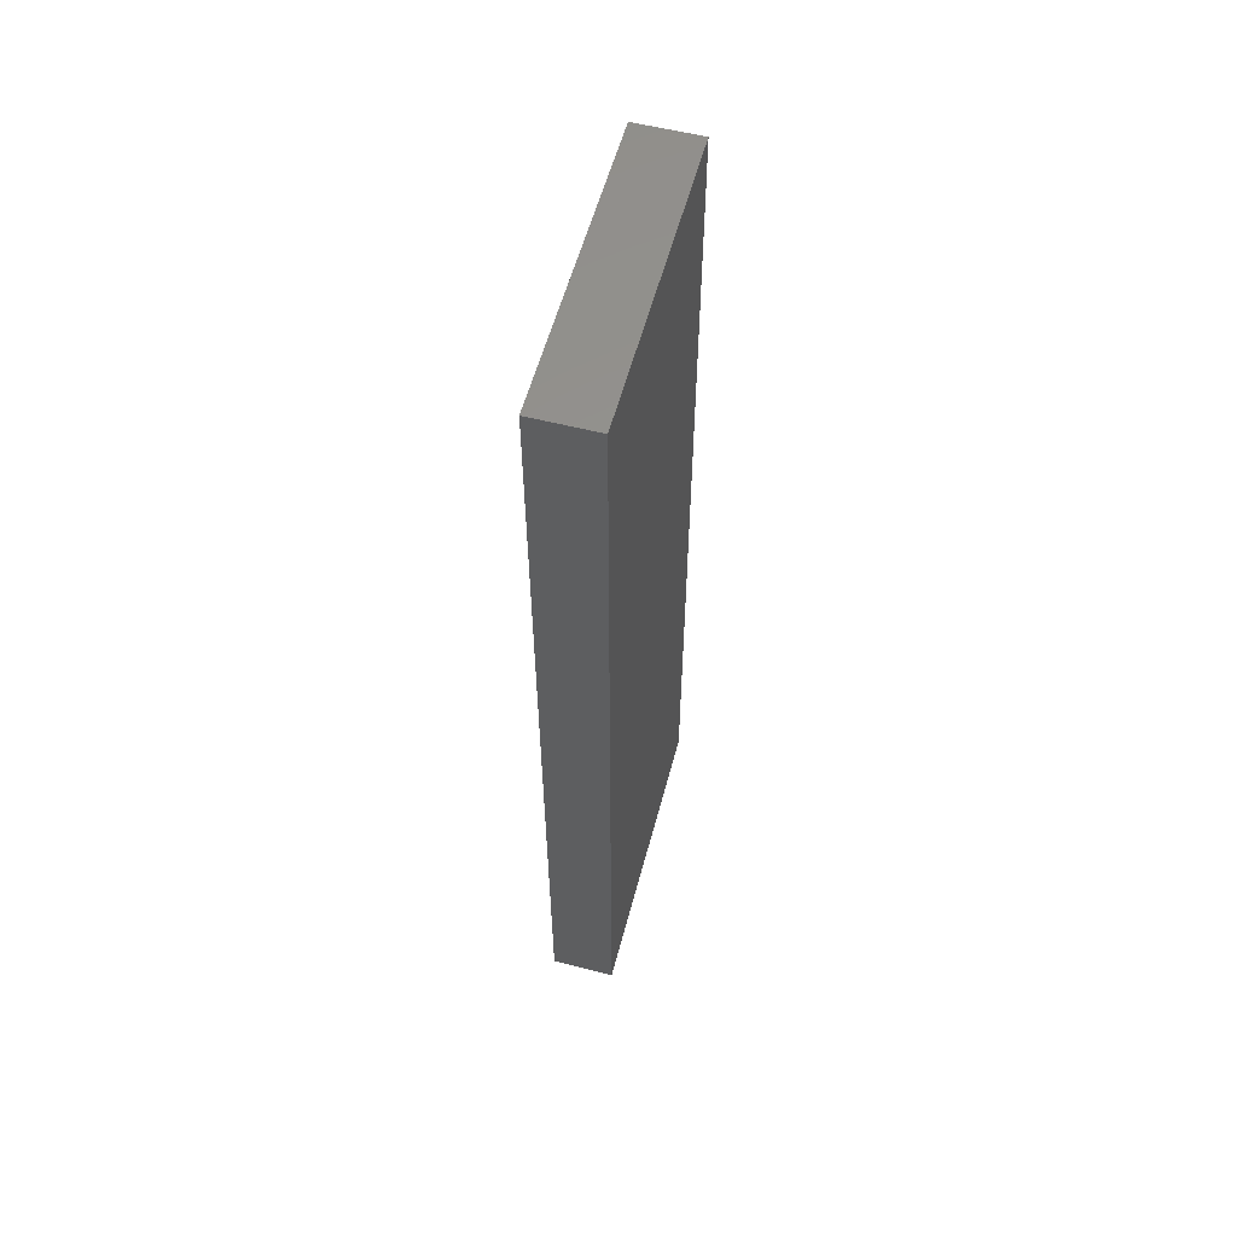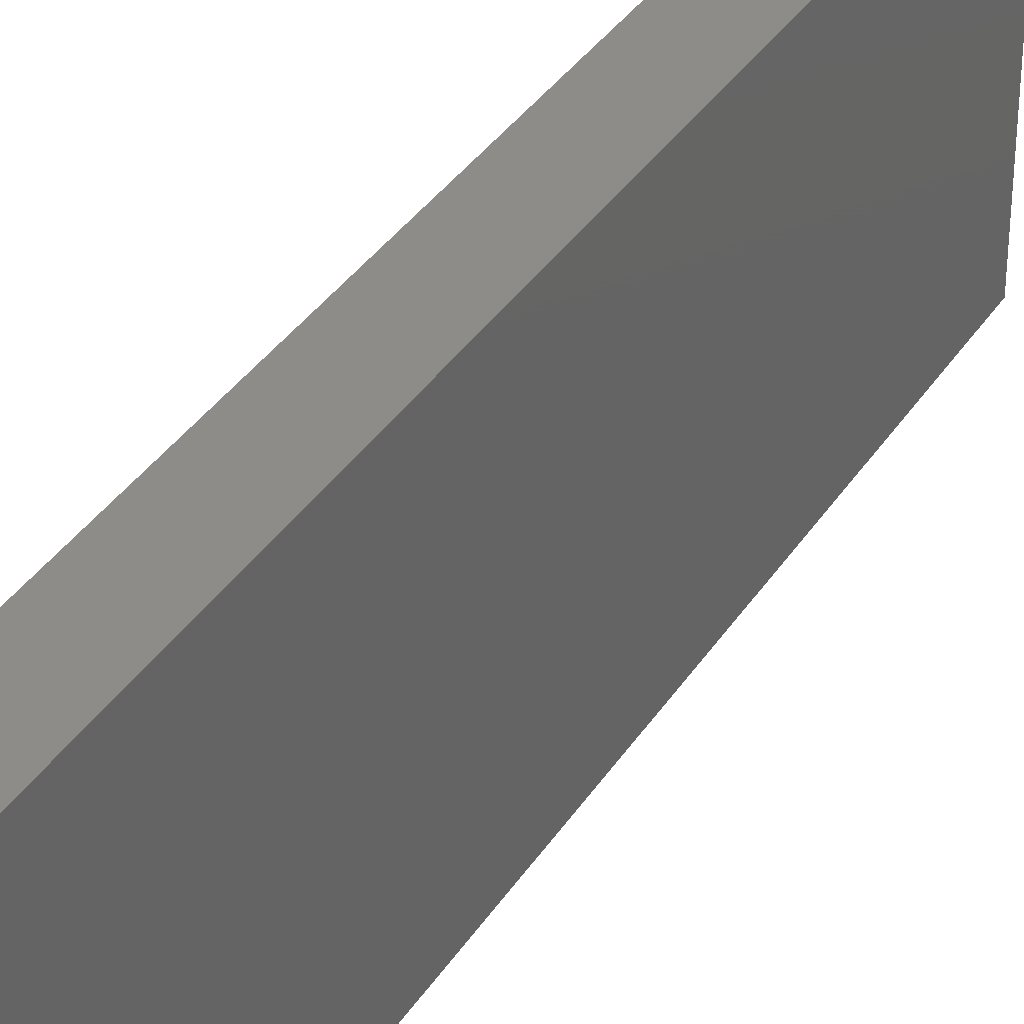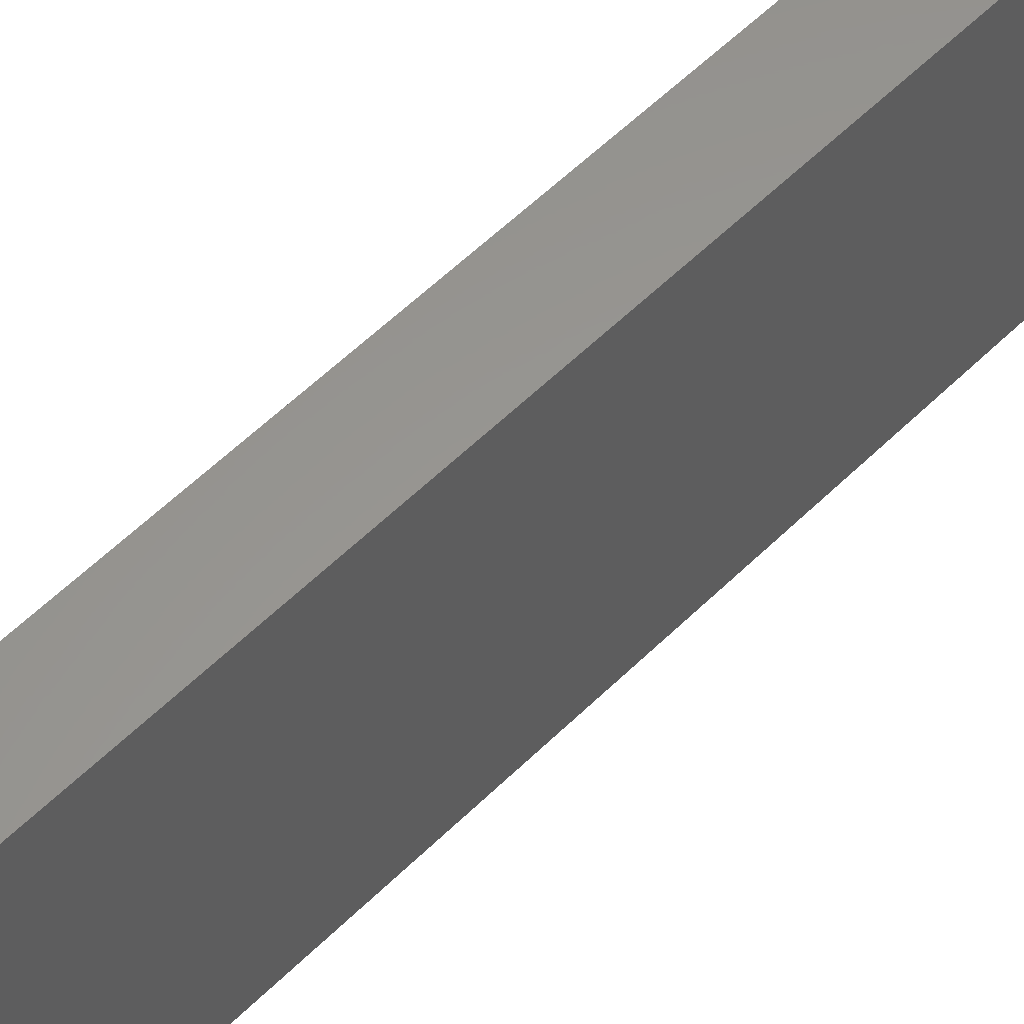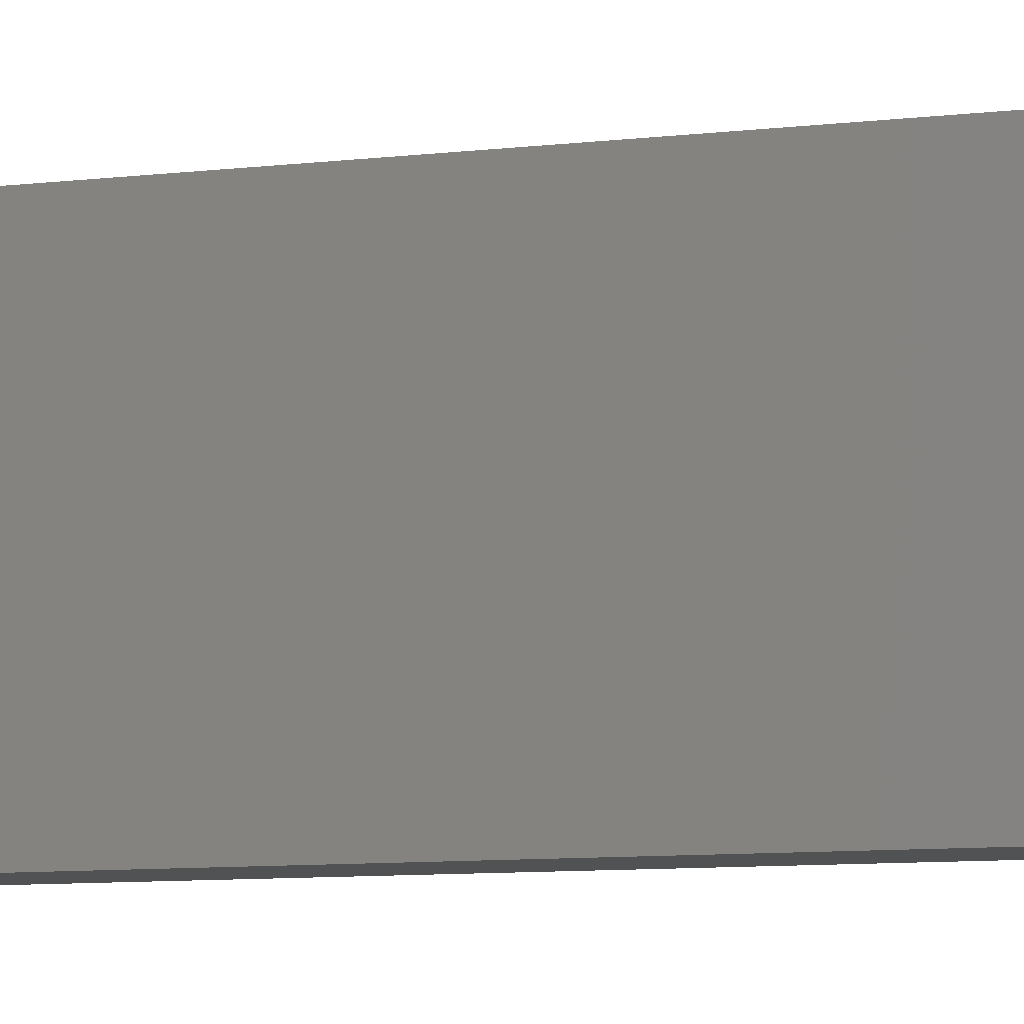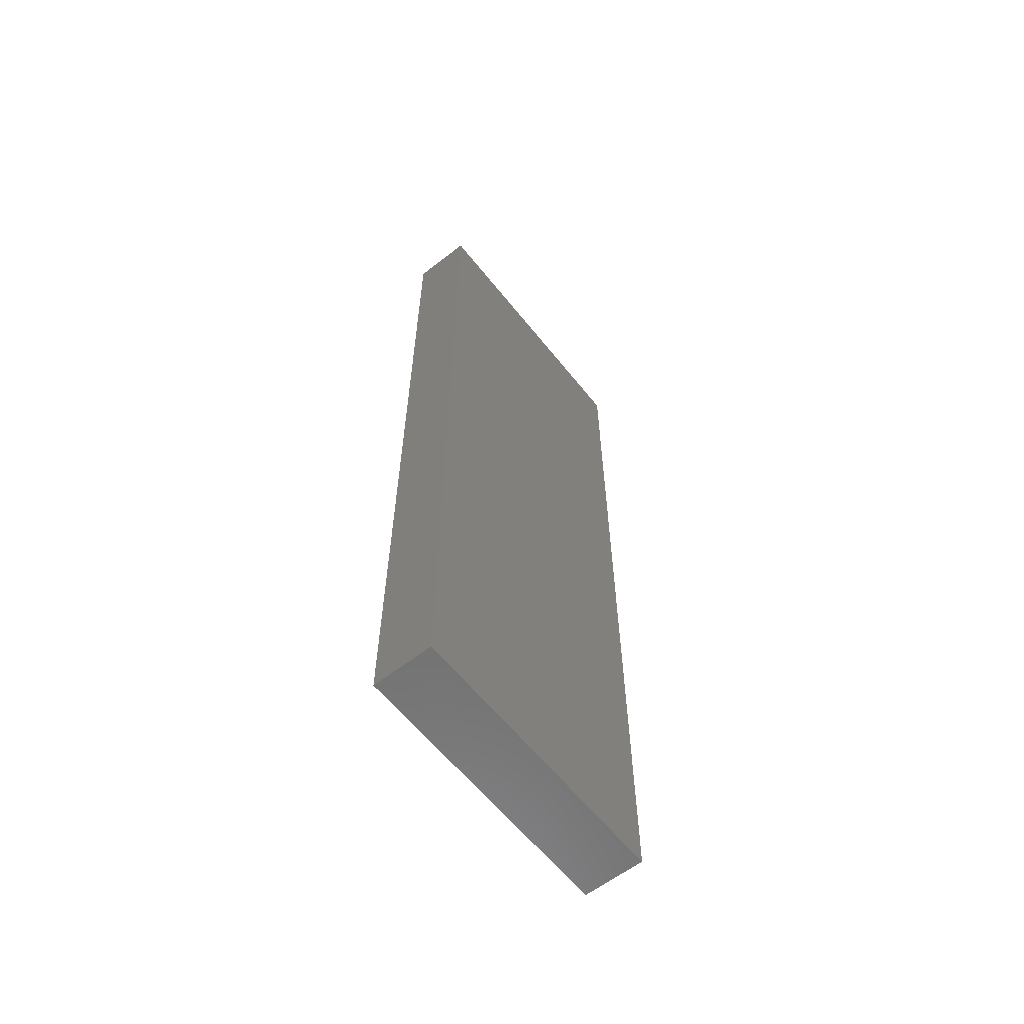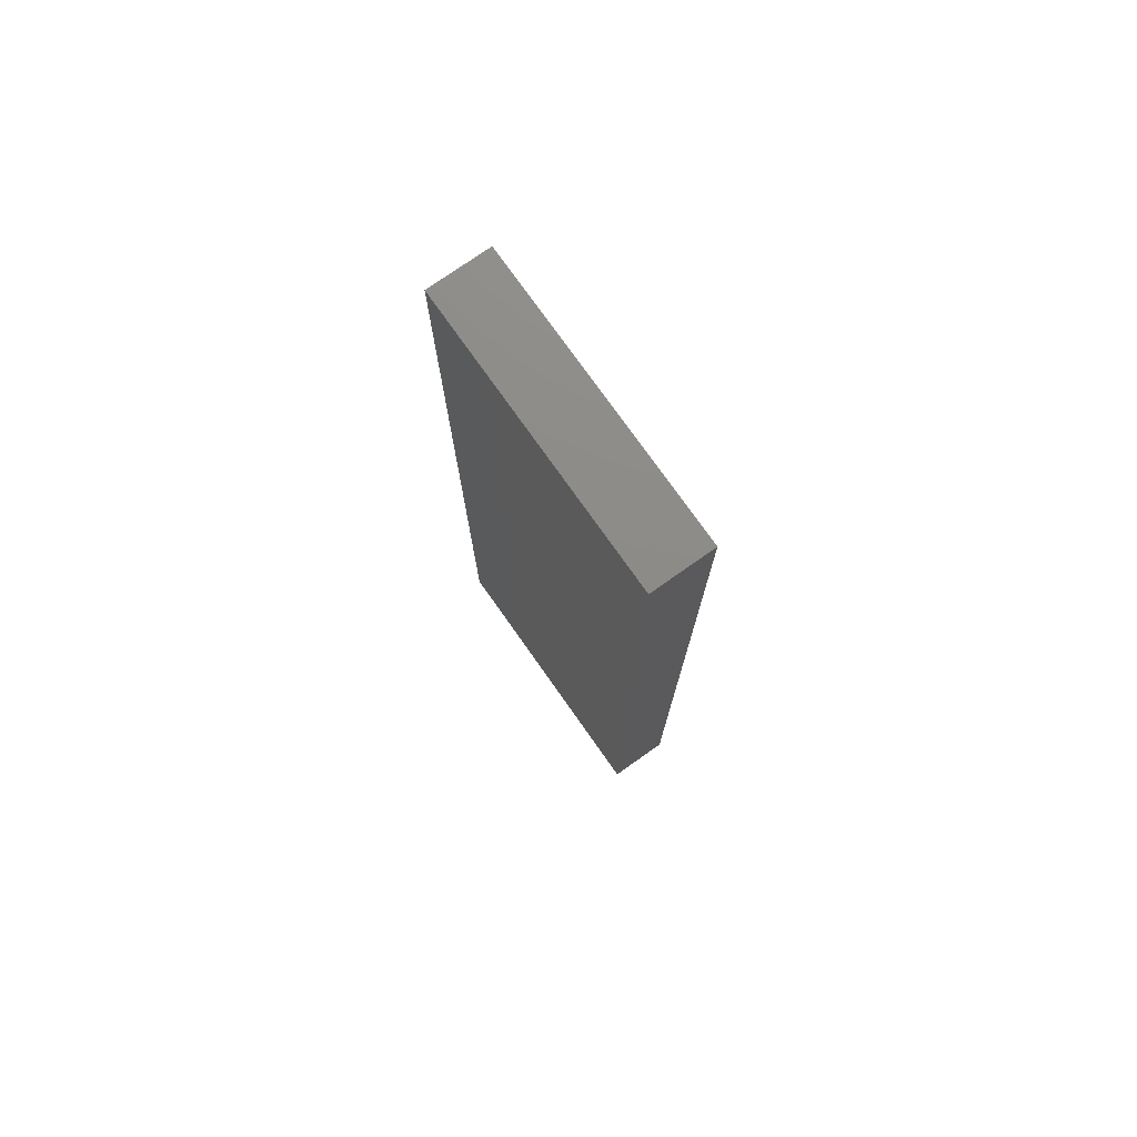
<metadata>
{"format":"stl","ext":"stl","renderer":"f3d","projection":"perspective","resolution":1024,"background":"white","views":[{"elev":57.2,"azim":14.9,"up":"+Y"},{"elev":35.3,"azim":-151.7,"up":"+Z"},{"elev":58.6,"azim":44.9,"up":"+Z"},{"elev":-9.0,"azim":107.6,"up":"+Z"},{"elev":-60.6,"azim":38.4,"up":"+Y"},{"elev":75.7,"azim":-35.2,"up":"+Y"}]}
</metadata>
<code>
# stl→obj: 8 verts, 12 faces
v -0.1016 0.75 -0.354
v 1.315e-17 0.75 -0.354
v -0.1016 -0.75 -0.354
v 1.315e-17 -0.75 -0.354
v -0.1016 0.75 0.1197
v -0.1016 -0.75 0.1197
v -1.315e-17 0.75 0.1197
v -1.315e-17 -0.75 0.1197
f 1 2 3
f 3 2 4
f 5 6 7
f 7 6 8
f 4 2 8
f 8 2 7
f 3 6 1
f 1 6 5
f 6 3 8
f 8 3 4
f 1 5 2
f 2 5 7

</code>
